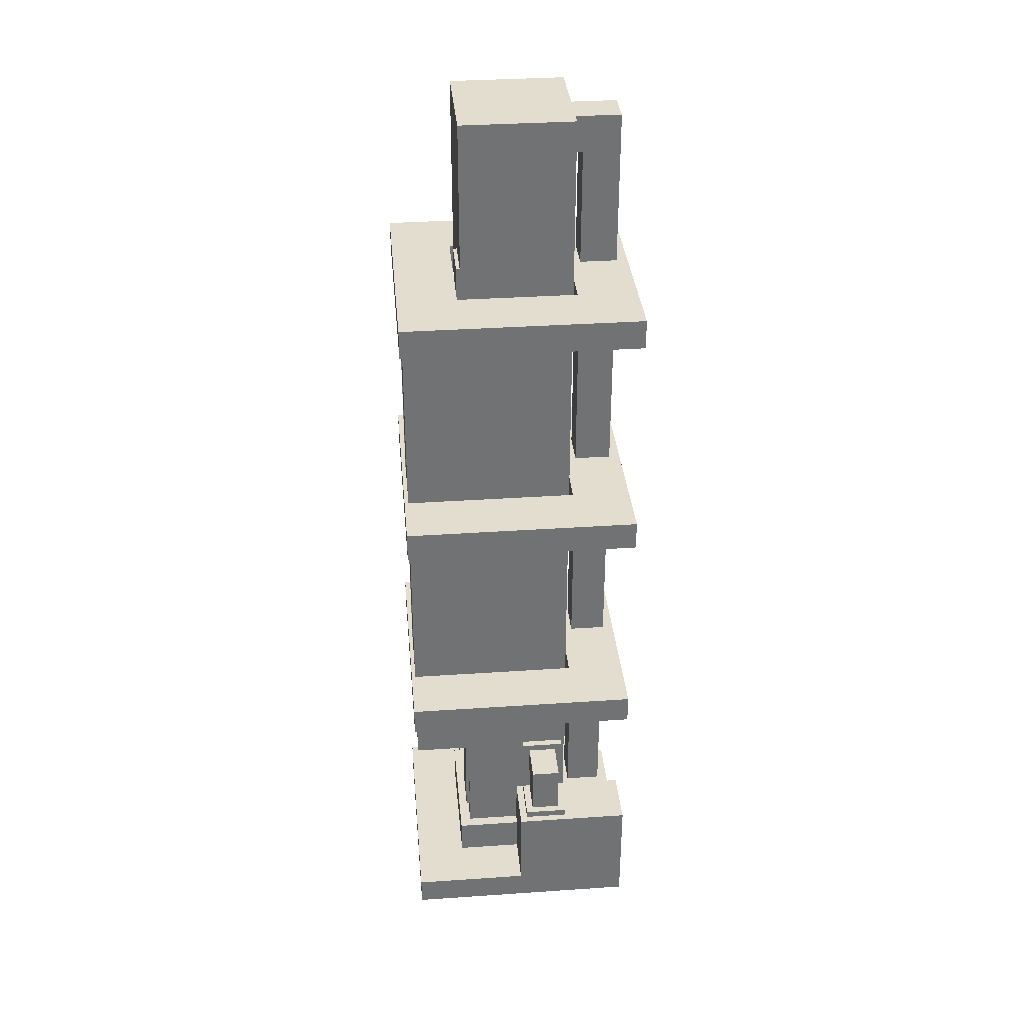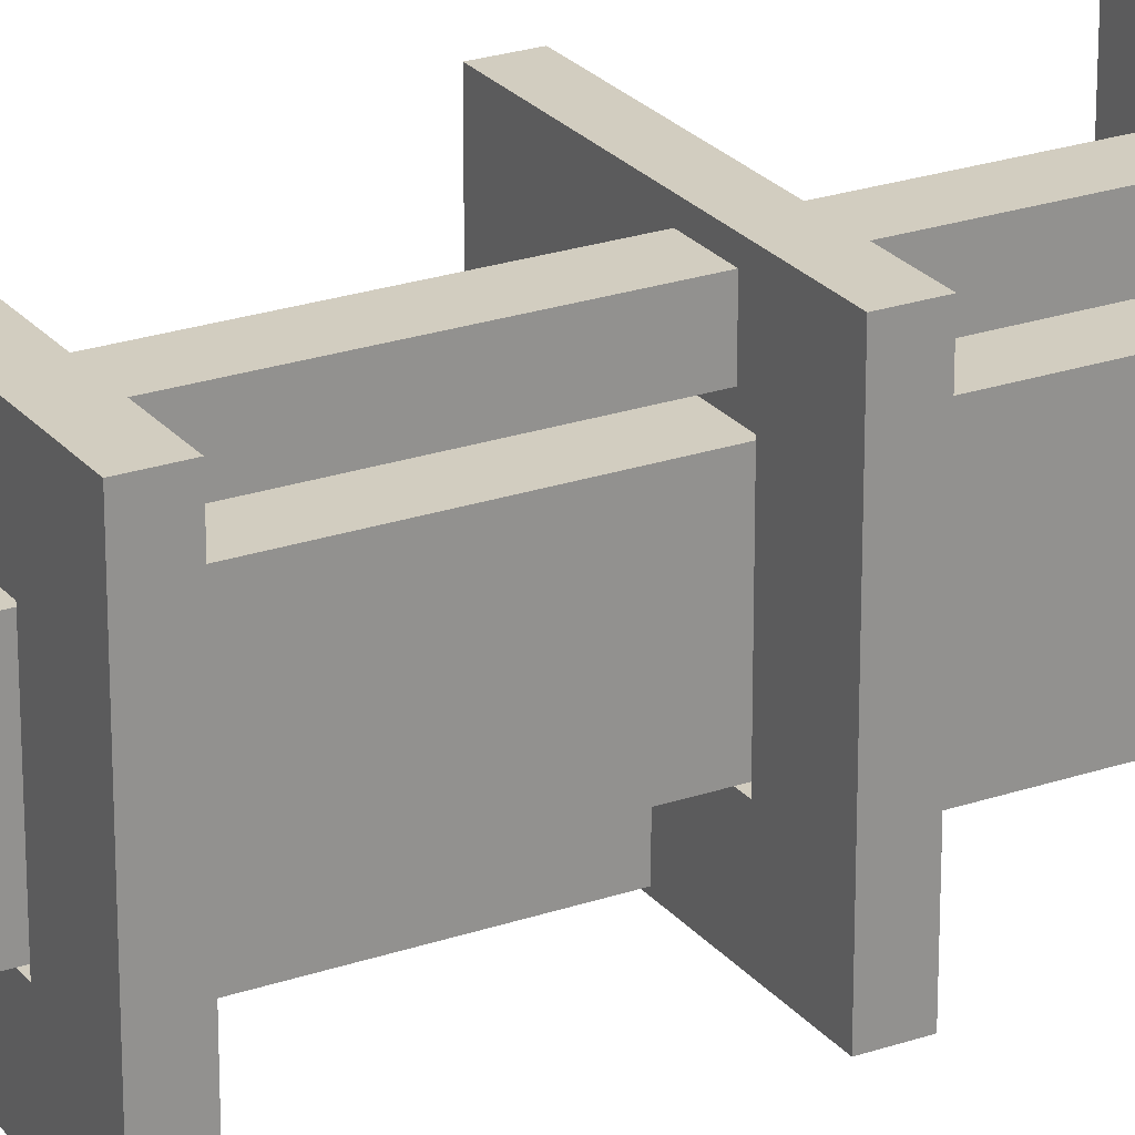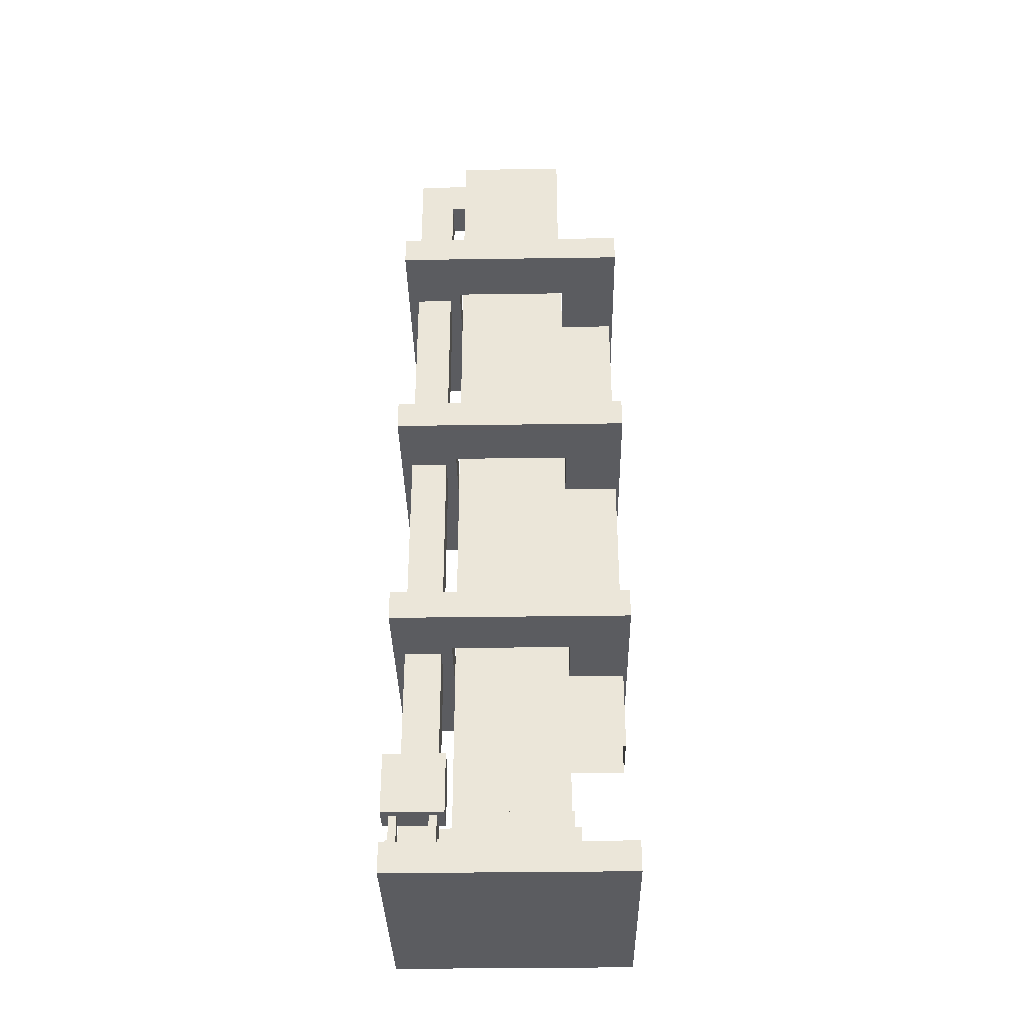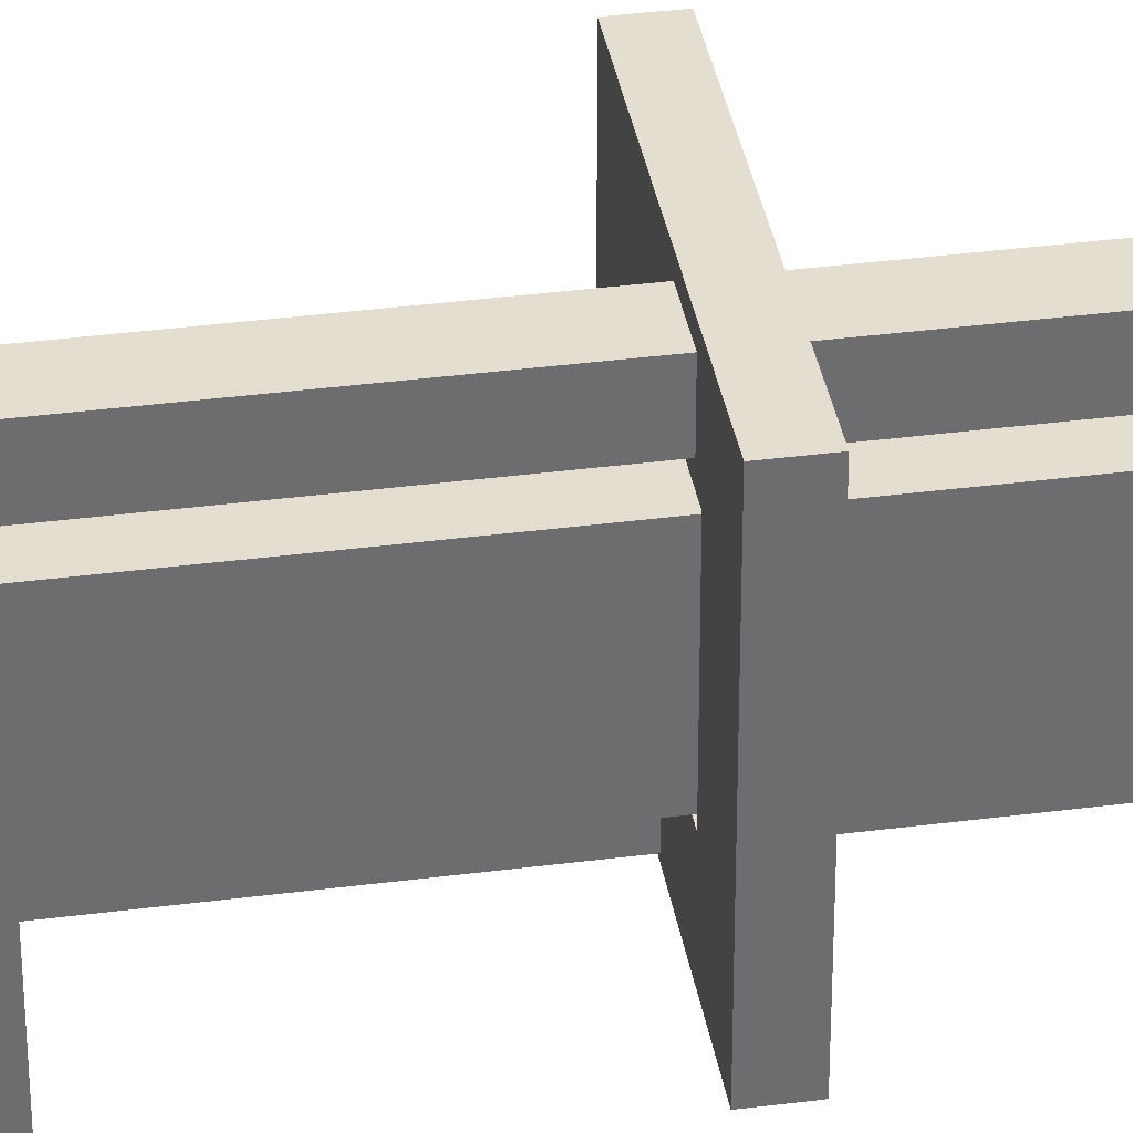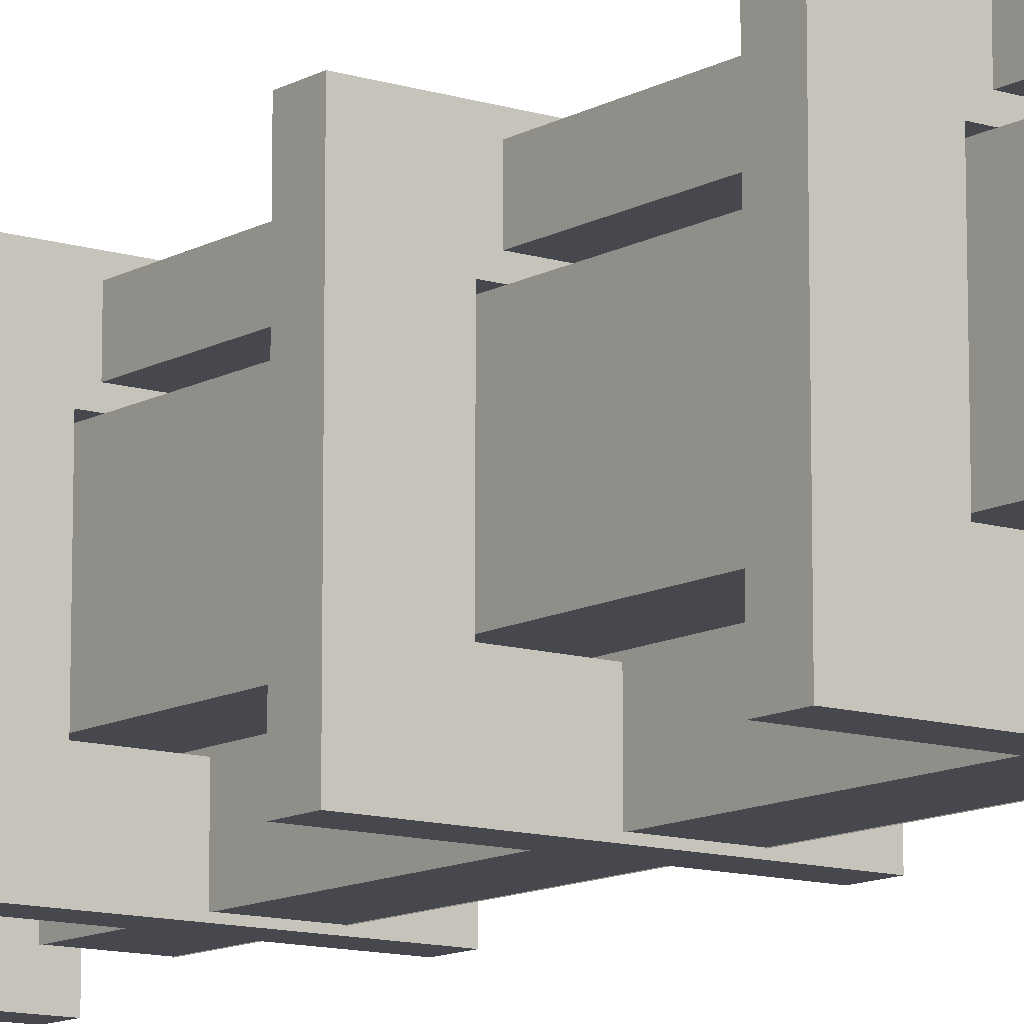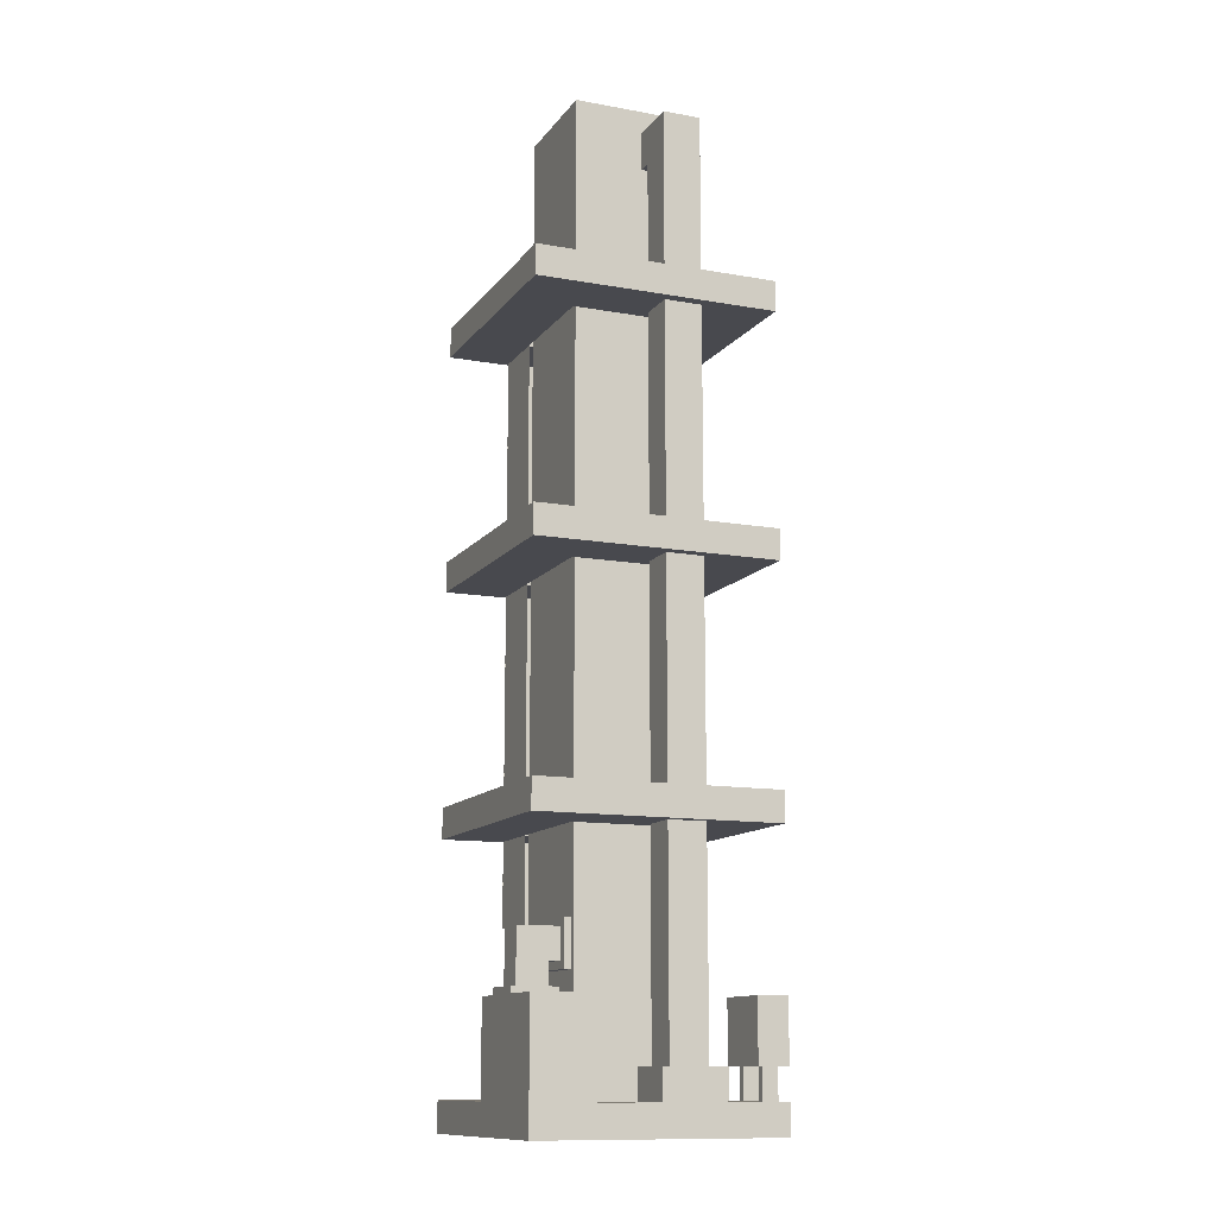
<metadata>
{"format":"obj","ext":"obj","renderer":"f3d","projection":"perspective","resolution":1024,"background":"white","views":[{"elev":34.8,"azim":-95.2,"up":"+Y"},{"elev":24.3,"azim":60.6,"up":"+Z"},{"elev":-34.9,"azim":91.1,"up":"+Y"},{"elev":36.4,"azim":80.4,"up":"+Z"},{"elev":-11.7,"azim":143.0,"up":"+Z"},{"elev":-12.6,"azim":-22.6,"up":"+Y"}]}
</metadata>
<code>
o BoilerPipeBend.001
v -2.75 2.125 2.75
v -2.75 3 2.75
v -2.75 2.125 2.25
v -2.75 3 2.25
v -2.062 3 2.75
v -2.062 3 2.25
v -2.75 2.5 2.75
v -2.75 2.5 2.25
v -2.062 2.5 2.25
v -2.062 2.5 2.75
v -2.25 2.125 2.25
v -2.25 3 2.25
v -2.25 2.125 2.75
v -2.25 3 2.75
v -2.25 2.5 2.75
v -2.25 2.5 2.25
f 7 2 4 8
f 16 12 6 9
f 15 14 2 7
f 12 4 2 14
f 13 15 7 1
f 1 7 8 3
f 3 8 16 11
f 6 12 14 5
f 10 5 14 15
f 8 4 12 16
f 11 16 15 13
f 9 10 15 16
o Base.001
v -3 0 4
v -3 0.5 4
v -3 0 0
v -3 0.5 0
v 1 0 4
v 1 0.5 4
v 1 0 0
v 1 0.5 0
f 18 20 19 17
f 22 18 17 21
f 20 24 23 19
f 23 21 17 19
f 24 22 21 23
f 18 22 24 20
o Ladder4.001
v -2 3.125 0.06875
v -2 12.62 0.06875
v -2 3.125 0.06875
v -2 12.62 0.06875
v -1 3.125 0.06875
v -1 12.62 0.06875
v -1 3.125 0.06875
v -1 12.62 0.06875
f 27 28 32 31
f 29 30 26 25
o Pipe.001
v 0 0.5 2
v 0 1 2
v 0 0.5 1
v 0 1 1
v 1 0.5 2
v 1 1 2
v 1 0.5 1
v 1 1 1
f 33 34 36 35
f 35 36 40 39
f 39 40 38 37
f 37 38 34 33
f 35 39 37 33
f 40 36 34 38
o BigPipe.001
v -0.8125 1 3.812
v -0.8125 15.62 3.812
v -0.8125 1 3.188
v -0.8125 15.62 3.188
v -0.1875 1 3.812
v -0.1875 15.62 3.812
v -0.1875 1 3.188
v -0.1875 15.62 3.188
v -0.8125 15 3.188
v -0.8125 15 2.938
v -0.8125 15.63 2.938
v -0.1875 15 3.188
v -0.1875 15 2.938
v -0.1875 15.63 2.938
v -1 0.5 4
v -1 1 4
v -1 0.5 3
v -1 1 3
v 0 0.5 4
v 0 1 4
v 0 0.5 3
v 0 1 3
f 41 42 44 43
f 43 44 48 47
f 47 48 46 45
f 45 46 42 41
f 48 44 42 46
f 49 44 51 50
f 53 54 48 52
f 50 53 52 49
f 54 51 44 48
f 55 56 58 57
f 61 62 60 59
f 59 60 56 55
f 62 58 56 60
o BoilerPipePlate2.001
v -2.062 2.375 2.875
v -2.062 3.125 2.875
v -2.062 2.375 2.125
v -2.062 3.125 2.125
v -1.938 2.375 2.875
v -1.938 3.125 2.875
v -1.938 2.375 2.125
v -1.938 3.125 2.125
f 63 64 66 65
f 65 66 70 69
f 67 68 64 63
f 65 69 67 63
f 70 66 64 68
o BoilerPipePlate1.001
v -2.875 2.125 2.875
v -2.125 2.125 2.875
v -2.875 2.125 2.125
v -2.125 2.125 2.125
v -2.875 2 2.875
v -2.125 2 2.875
v -2.875 2 2.125
v -2.125 2 2.125
f 71 72 74 73
f 73 74 78 77
f 75 76 72 71
f 73 77 75 71
f 78 74 72 76
o Boiler.001
v -3 0.5 4
v -3 2 4
v -3 0.5 2
v -3 2 2
v -2 0.5 4
v -2 2 4
v -2 0.5 2
v -2 2 2
f 79 80 82 81
f 81 82 86 85
f 85 86 84 83
f 83 84 80 79
f 86 82 80 84
o TankBase.001
v -2.125 0.4994 3.125
v -2.125 1.124 3.125
v -2.125 0.4994 0.875
v -2.125 1.124 0.875
v 0.125 0.4994 3.125
v 0.125 1.124 3.125
v 0.125 0.4994 0.875
v 0.125 1.124 0.875
f 87 88 90 89
f 89 90 94 93
f 93 94 92 91
f 91 92 88 87
f 94 90 88 92
o Ladder3.001
v -1 3.125 1.062
v -1 12.62 1.062
v -1 3.125 0.0625
v -1 12.62 0.0625
v -1 3.125 1.062
v -1 12.62 1.062
v -1 3.125 0.0625
v -1 12.62 0.0625
f 95 96 98 97
f 101 102 100 99
o Ladder2.001
v -1.999 3.125 1.062
v -1.999 12.62 1.062
v -1.999 3.125 0.0625
v -1.999 12.62 0.0625
v -1.999 3.125 1.062
v -1.999 12.62 1.062
v -1.999 3.125 0.0625
v -1.999 12.62 0.0625
f 103 104 106 105
f 109 110 108 107
o Ladder1.001
v -1.875 1.5 1.063
v -1.875 13.5 1.063
v -1.875 1.5 1.001
v -1.875 13.5 1.001
v -1.125 1.5 1.063
v -1.125 13.5 1.063
v -1.125 1.5 1.001
v -1.125 13.5 1.001
f 111 112 114 113
f 113 114 118 117
f 117 118 116 115
f 115 116 112 111
f 113 117 115 111
f 118 114 112 116
o Platform.001
v -3 4.5 4
v -3 5 4
v -3 4.5 0
v -3 5 0
v 1 4.5 4
v 1 5 4
v 1 4.5 0
v 1 5 0
v -3 4.5 1
v -3 4.5 3
v -3 5 3
v -3 5 1
v 1 4.5 3
v 1 4.5 1
v 1 5 1
v 1 5 3
v 0 4.5 0
v -2 4.5 0
v -2 5 0
v 0 5 0
v -2 4.5 4
v 0 4.5 4
v 0 5 4
v -2 5 4
v -2 5 1
v 0 5 1
v -2 5 3
v 0 5 3
v 0 4.5 1
v -2 4.5 1
v 0 4.5 3
v -2 4.5 3
v -3 8.5 4
v -3 9 4
v -3 8.5 0
v -3 9 0
v 1 8.5 4
v 1 9 4
v 1 8.5 0
v 1 9 0
v -3 8.5 1
v -3 8.5 3
v -3 9 3
v -3 9 1
v 1 8.5 3
v 1 8.5 1
v 1 9 1
v 1 9 3
v 0 8.5 0
v -2 8.5 0
v -2 9 0
v 0 9 0
v -2 8.5 4
v 0 8.5 4
v 0 9 4
v -2 9 4
v -2 9 1
v 0 9 1
v -2 9 3
v 0 9 3
v 0 8.5 1
v -2 8.5 1
v 0 8.5 3
v -2 8.5 3
v -3 12.5 4
v -3 13 4
v -3 12.5 0
v -3 13 0
v 1 12.5 4
v 1 13 4
v 1 12.5 0
v 1 13 0
v -3 12.5 1
v -3 12.5 3
v -3 13 3
v -3 13 1
v 1 12.5 3
v 1 12.5 1
v 1 13 1
v 1 13 3
v 0 12.5 0
v -2 12.5 0
v -2 13 0
v 0 13 0
v -2 12.5 4
v 0 12.5 4
v 0 13 4
v -2 13 4
v -2 13 1
v 0 13 1
v -2 13 3
v 0 13 3
v 0 12.5 1
v -2 12.5 1
v 0 12.5 3
v -2 12.5 3
f 127 130 122 121
f 135 138 126 125
f 131 134 124 123
f 139 142 120 119
f 149 131 123 140
f 145 129 120 142
f 137 122 130 143
f 150 148 143 145
f 135 125 132 147
f 149 146 144 147
f 125 126 133 132
f 131 149 147 132
f 119 120 129 128
f 129 145 143 130
f 129 130 127 128
f 121 136 148 127
f 133 134 131 132
f 126 138 144 133
f 134 146 141 124
f 149 140 139 150
f 128 150 139 119
f 141 142 139 140
f 123 124 141 140
f 149 150 145 146
f 121 122 137 136
f 127 148 150 128
f 145 142 141 146
f 133 144 146 134
f 138 135 136 137
f 148 147 144 143
f 144 138 137 143
f 148 136 135 147
f 159 162 154 153
f 167 170 158 157
f 163 166 156 155
f 171 174 152 151
f 181 163 155 172
f 177 161 152 174
f 169 154 162 175
f 182 180 175 177
f 167 157 164 179
f 181 178 176 179
f 157 158 165 164
f 163 181 179 164
f 151 152 161 160
f 161 177 175 162
f 161 162 159 160
f 153 168 180 159
f 165 166 163 164
f 158 170 176 165
f 166 178 173 156
f 181 172 171 182
f 160 182 171 151
f 173 174 171 172
f 155 156 173 172
f 181 182 177 178
f 153 154 169 168
f 159 180 182 160
f 177 174 173 178
f 165 176 178 166
f 170 167 168 169
f 180 179 176 175
f 176 170 169 175
f 180 168 167 179
f 191 194 186 185
f 199 202 190 189
f 195 198 188 187
f 203 206 184 183
f 213 195 187 204
f 209 193 184 206
f 201 186 194 207
f 214 212 207 209
f 199 189 196 211
f 213 210 208 211
f 189 190 197 196
f 195 213 211 196
f 183 184 193 192
f 193 209 207 194
f 193 194 191 192
f 185 200 212 191
f 197 198 195 196
f 190 202 208 197
f 198 210 205 188
f 213 204 203 214
f 192 214 203 183
f 205 206 203 204
f 187 188 205 204
f 213 214 209 210
f 185 186 201 200
f 191 212 214 192
f 209 206 205 210
f 197 208 210 198
f 202 199 200 201
f 212 211 208 207
f 208 202 201 207
f 212 200 199 211
o RedControls.001
v 0.5 1 4
v 0.5 2 4
v 0.5 1 3
v 0.5 2 3
v 1 1 4
v 1 2 4
v 1 1 3
v 1 2 3
f 215 216 218 217
f 217 218 222 221
f 221 222 220 219
f 219 220 216 215
f 217 221 219 215
f 222 218 216 220
o RedF2.001
v 0.625 0.5 3.25
v 0.625 1 3.25
v 0.625 0.5 3.125
v 0.625 1 3.125
v 0.875 0.5 3.25
v 0.875 1 3.25
v 0.875 0.5 3.125
v 0.875 1 3.125
v 0.625 0.5 3.875
v 0.625 1 3.875
v 0.625 0.5 3.75
v 0.625 1 3.75
v 0.875 0.5 3.875
v 0.875 1 3.875
v 0.875 0.5 3.75
v 0.875 1 3.75
f 223 224 226 225
f 225 226 230 229
f 229 230 228 227
f 227 228 224 223
f 225 229 227 223
f 230 226 224 228
f 231 232 234 233
f 233 234 238 237
f 237 238 236 235
f 235 236 232 231
f 233 237 235 231
f 238 234 232 236
o Tank.001
v -1.938 1.125 2.938
v -1.938 16 2.938
v -1.938 1.125 1.062
v -1.938 16 1.062
v -0.0625 1.125 2.938
v -0.0625 16 2.938
v -0.0625 1.125 1.062
v -0.0625 16 1.062
f 239 240 242 241
f 241 242 246 245
f 245 246 244 243
f 243 244 240 239
f 241 245 243 239
f 246 242 240 244

</code>
